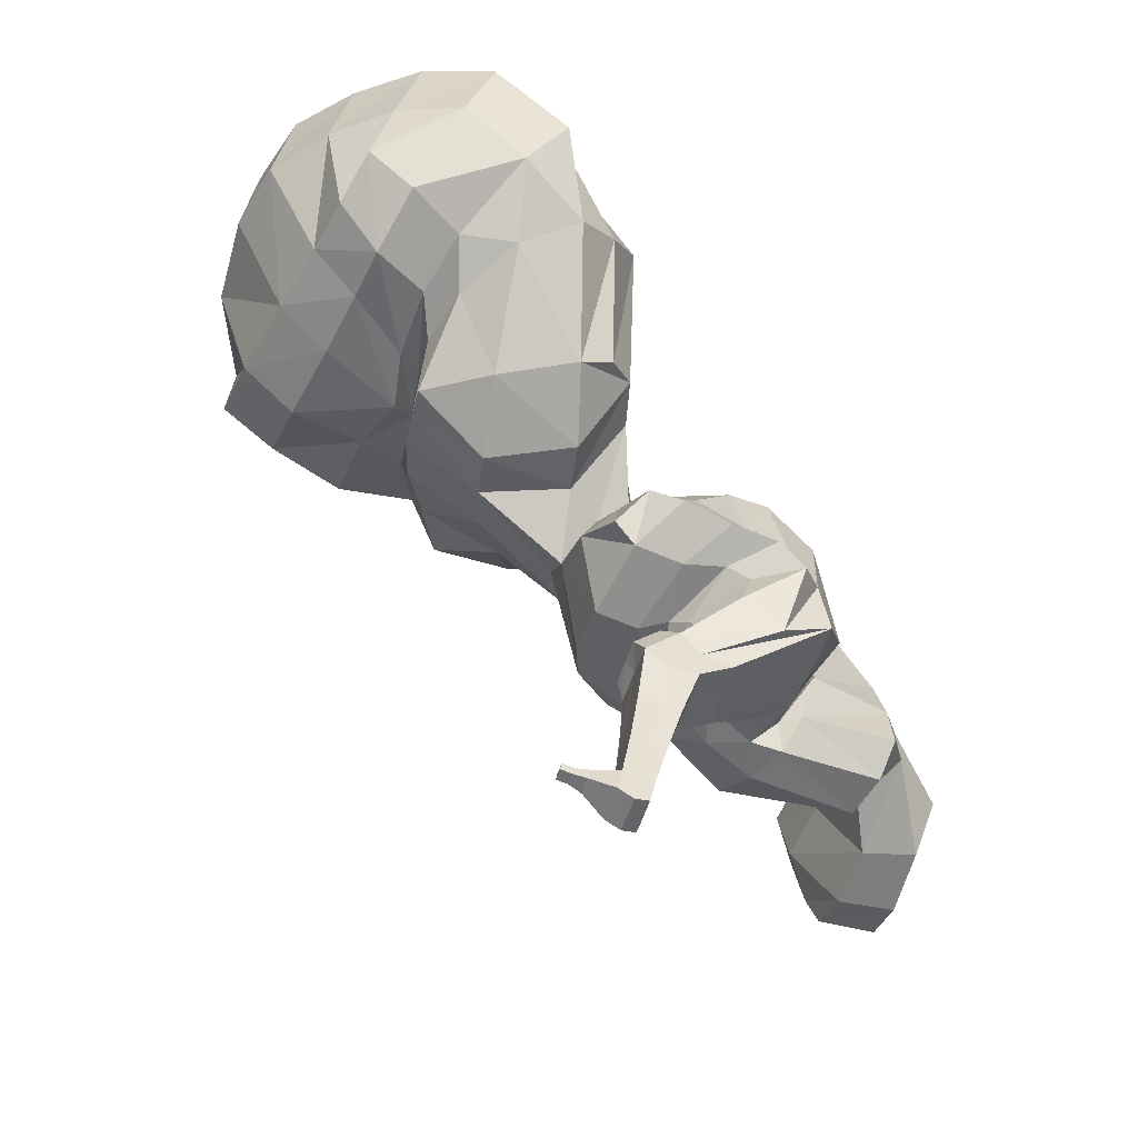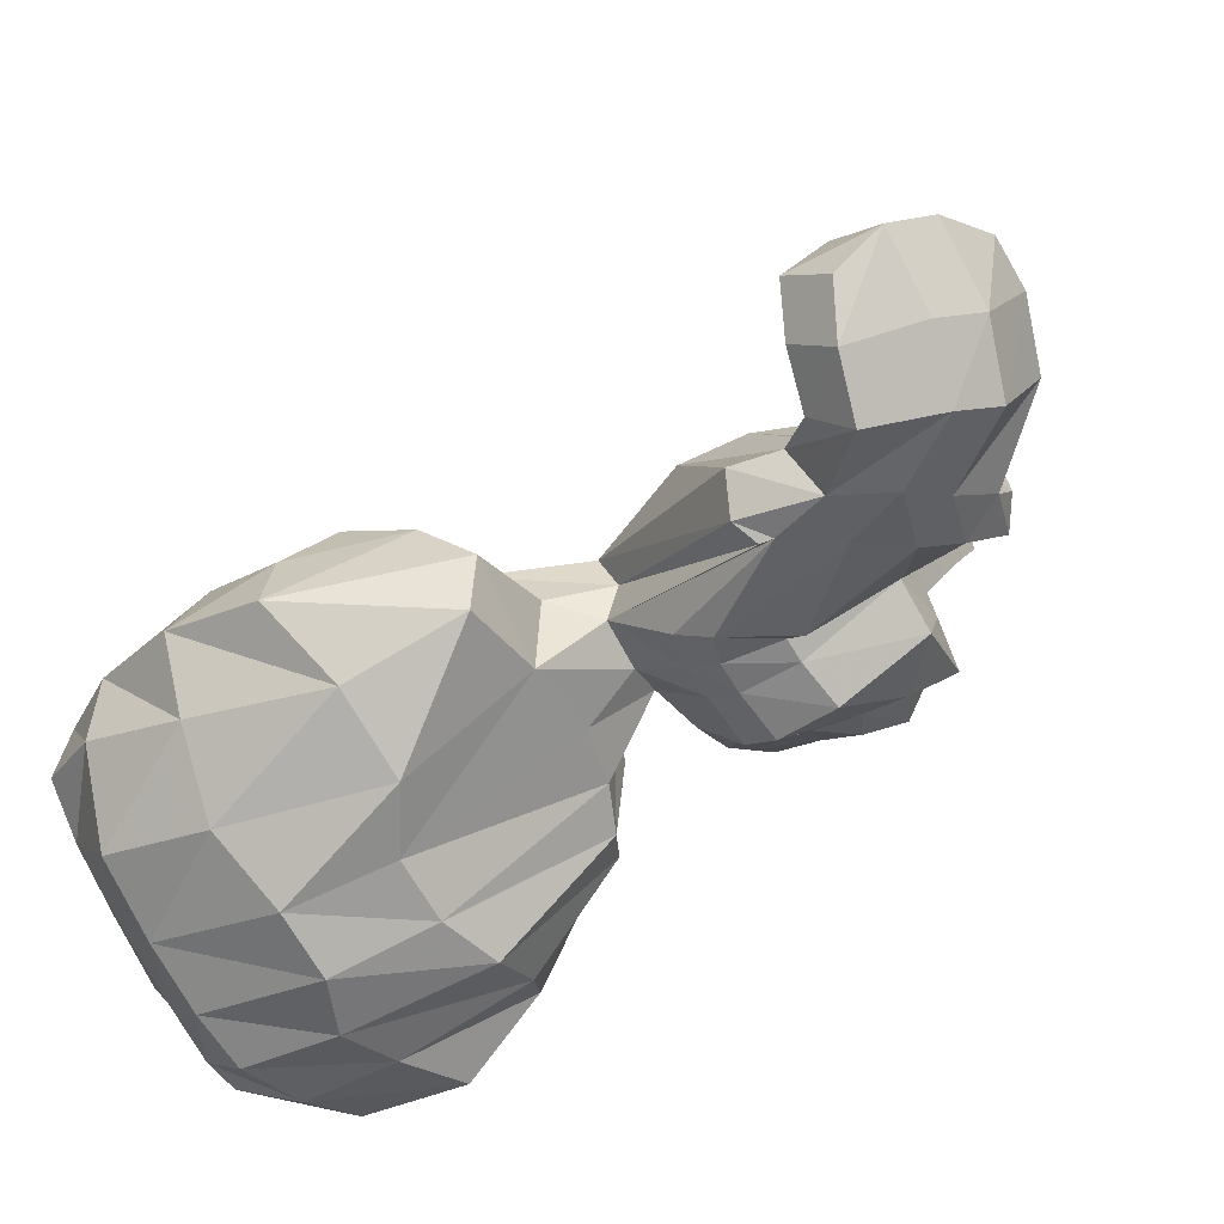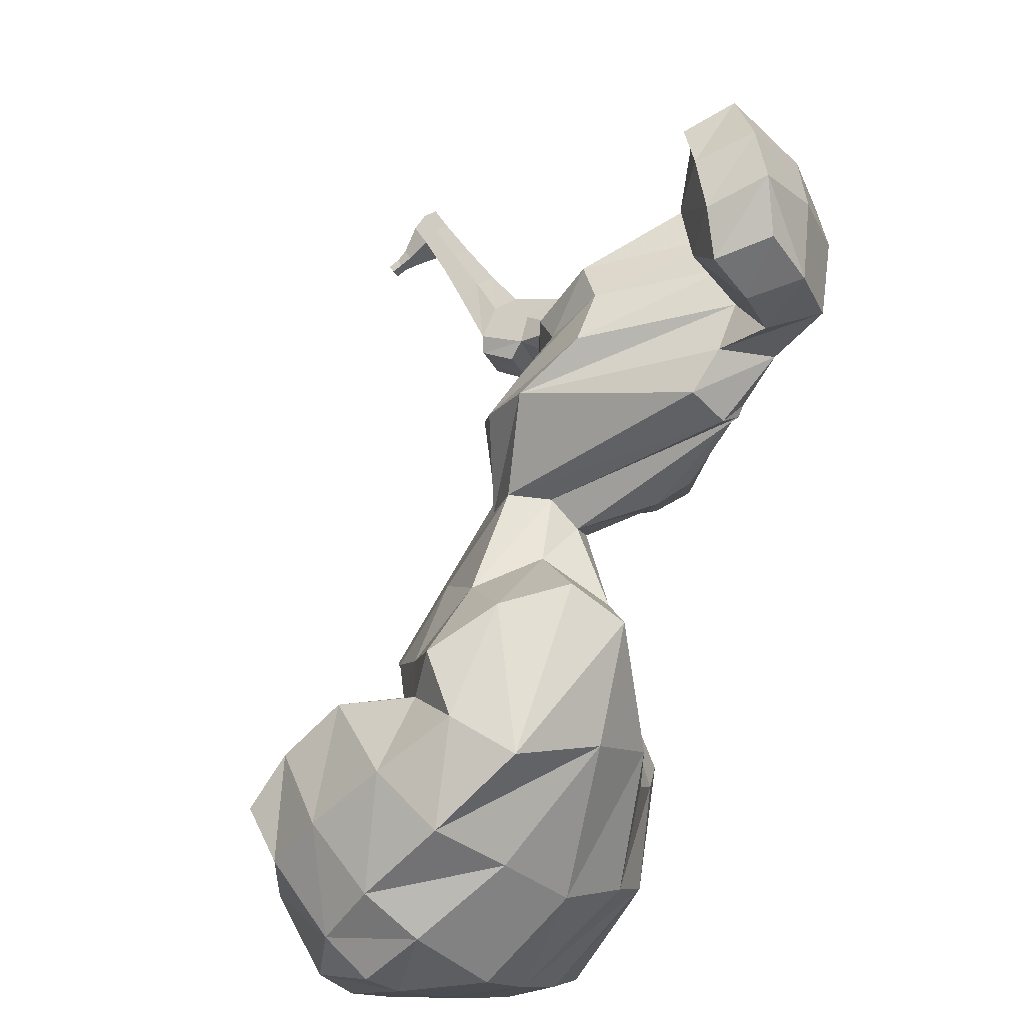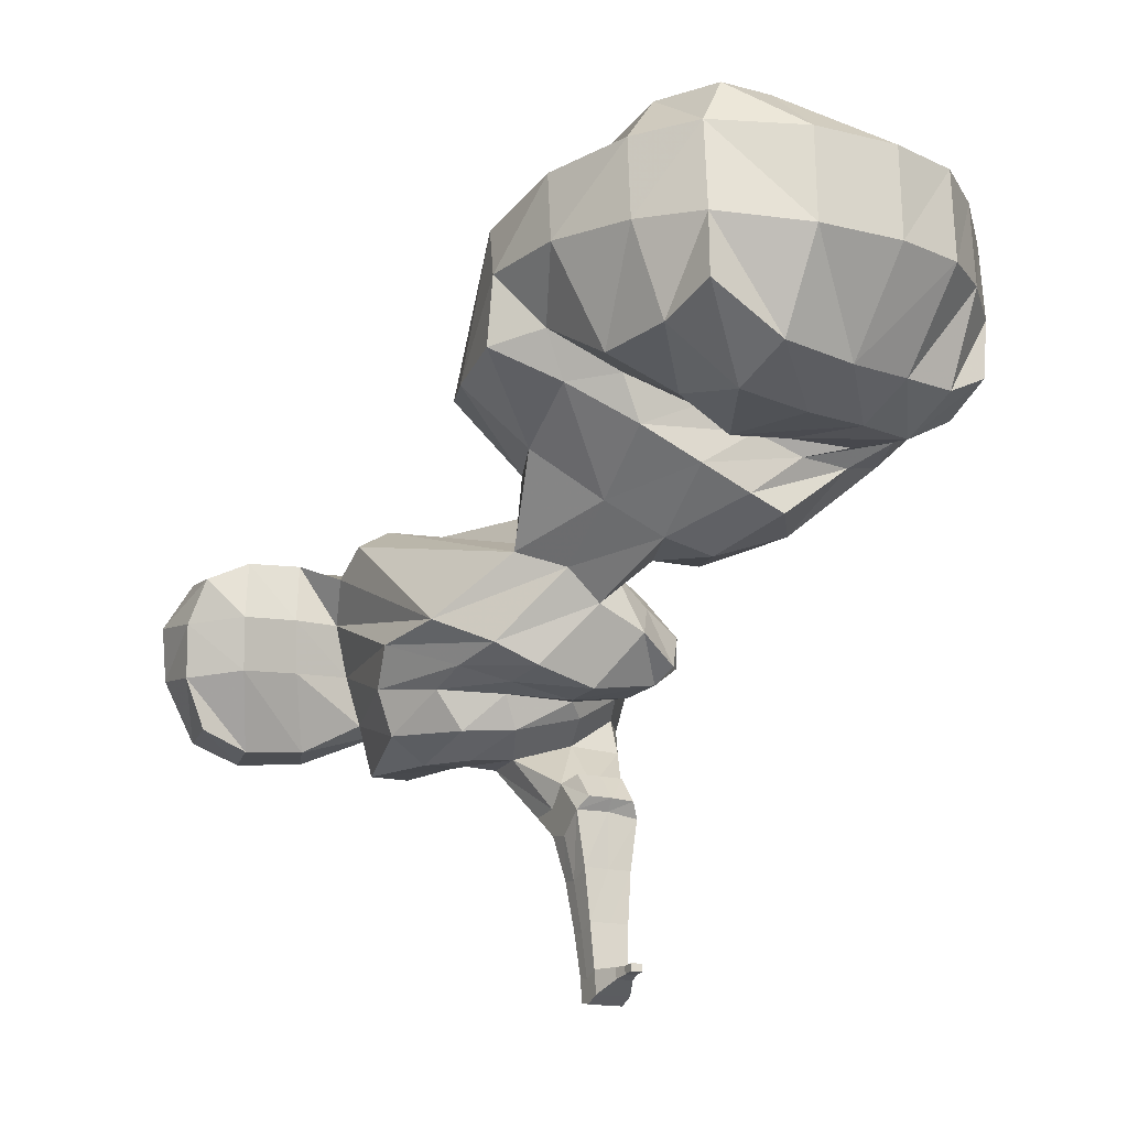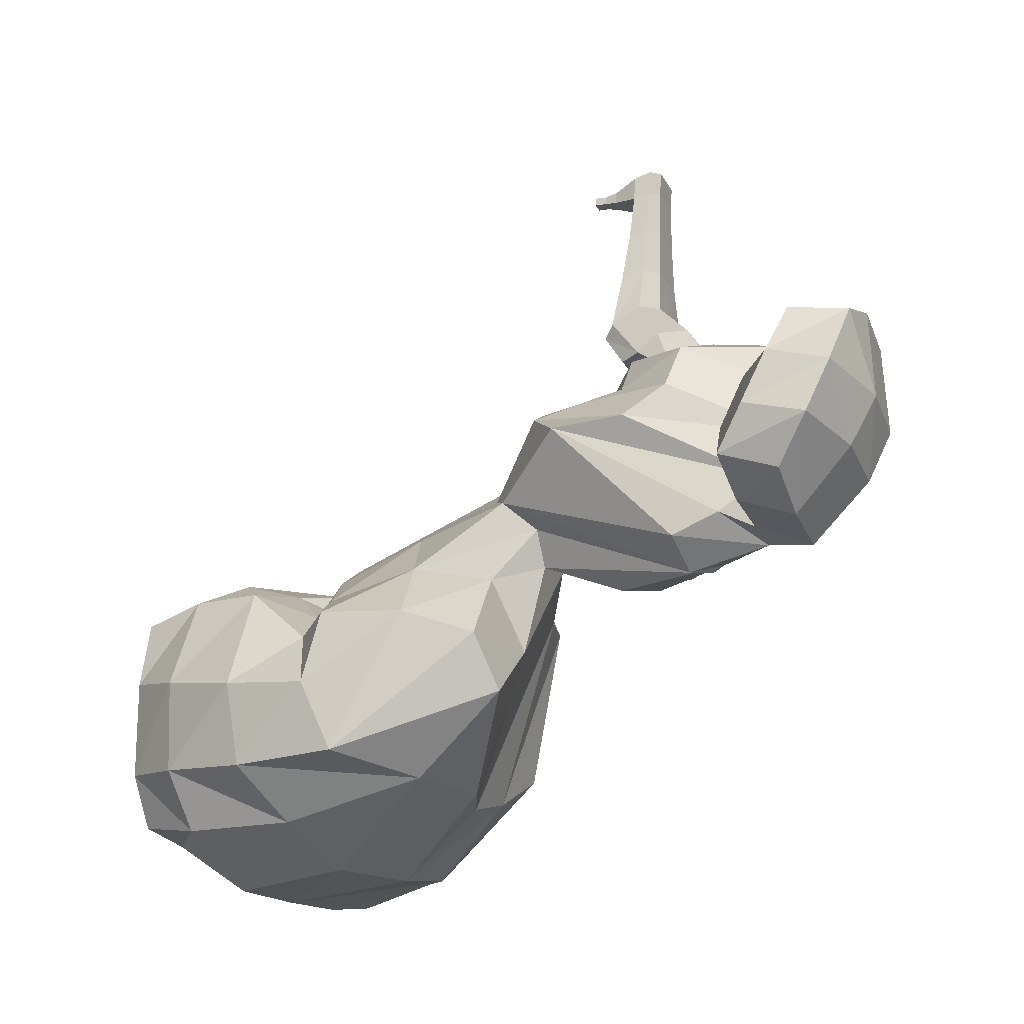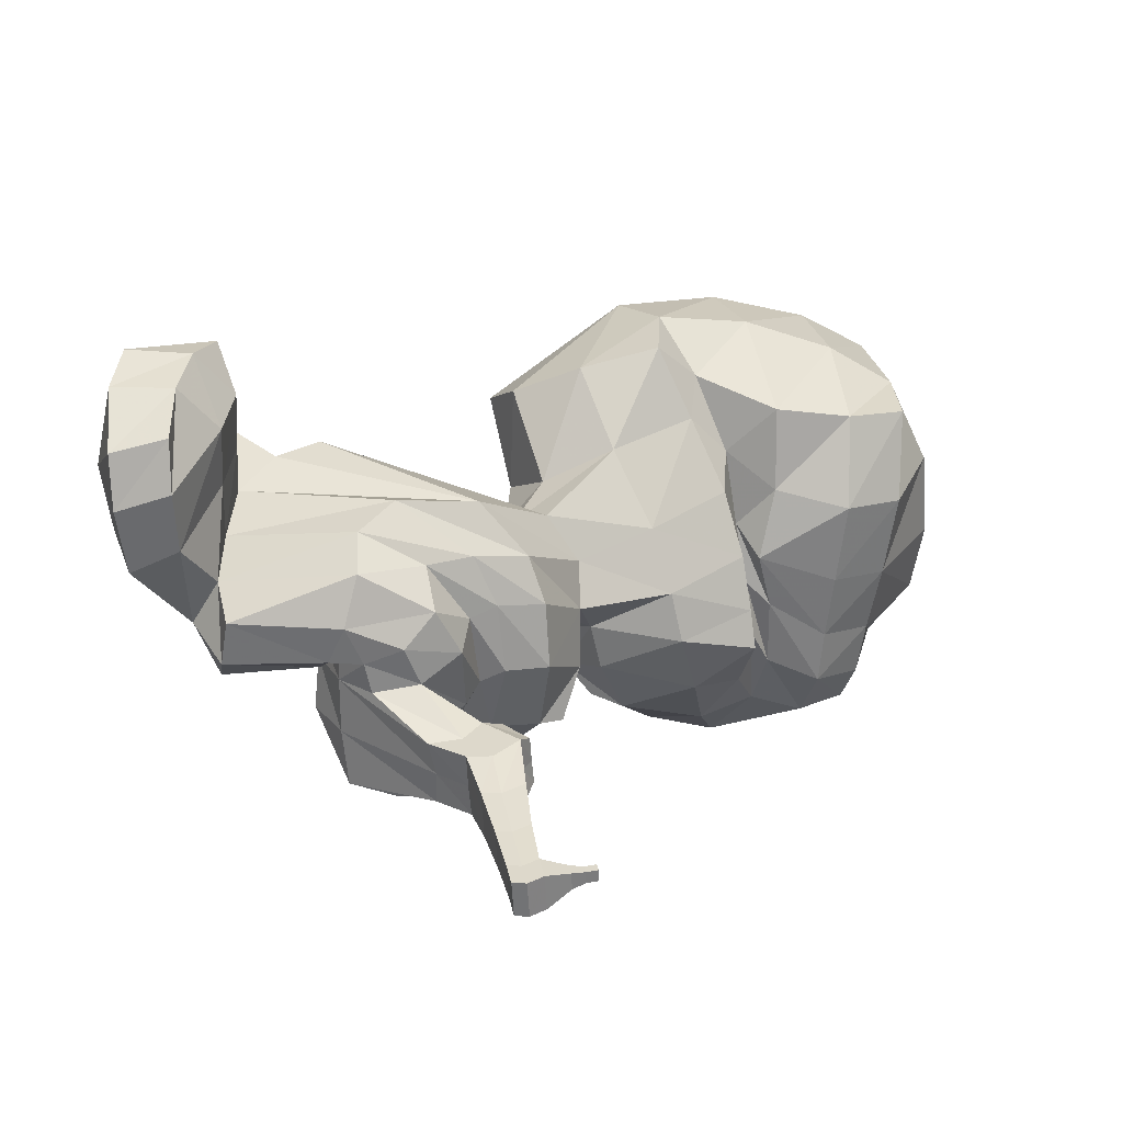
<metadata>
{"format":"obj","ext":"obj","renderer":"f3d","projection":"perspective","resolution":1024,"background":"white","views":[{"elev":-54.8,"azim":-175.4,"up":"+Y"},{"elev":25.4,"azim":-136.8,"up":"+Z"},{"elev":57.1,"azim":160.5,"up":"+Z"},{"elev":-11.8,"azim":84.4,"up":"+Y"},{"elev":71.5,"azim":-165.6,"up":"+Z"},{"elev":-55.4,"azim":24.9,"up":"+Y"}]}
</metadata>
<code>
o Cube.006
v 46.64 56.19 32.02
v 46.31 55.29 31.14
v 46.19 54.26 30.43
v 49.37 51.8 32.27
v 47.84 55.86 31.42
v 47.54 55.58 30.94
v 47.48 54.76 30.54
v 48.75 55.06 31
v 47.18 56.5 32.87
v 48.71 51.16 32.87
v 48.47 56.02 32.27
v 49.87 55.22 31.59
v 47.87 56.72 33.91
v 49.62 56.3 36.43
v 49.23 56.17 33.3
v 50.66 55.31 32.63
v 45.28 55.4 32.83
v 45.16 54.38 31.95
v 44.97 53.14 31.03
v 48.82 51.76 31.42
v 45.25 55.64 33.91
v 48.27 52.14 30.71
v 45.8 55.97 34.95
v 50.24 55.44 36.94
v 44.05 53.35 33.67
v 44.34 52.36 32.79
v 44.82 51.73 32.07
v 48.23 51.08 32.02
v 44.47 54.08 34.52
v 47.56 51.58 31.14
v 44.87 54.49 35.55
v 50.57 56.3 35.47
v 44.23 50.67 34.63
v 44.47 50.34 34.01
v 44.99 50 33.75
v 45.15 49.49 35.08
v 44.36 50.7 35.47
v 45.34 49.54 35.93
v 44.44 51.05 36.51
v 43.06 49.97 37.1
v 46.68 52.93 30.43
v 47.88 53.28 30.54
v 49.08 53.48 31
v 46.91 56.24 35.97
v 50.17 53.53 31.59
v 51.02 55.49 35.83
v 50.89 53.62 32.63
v 45.69 52.12 31.03
v 51.2 55.38 34.1
v 50.03 56.33 34.56
v 47.9 55.87 37.24
v 45.89 51.15 32.07
v 48.6 56.92 35.16
v 48.91 55.27 38.1
v 46.42 49.78 33.75
v 46.73 49.34 35.08
v 46.9 49.62 35.93
v 47.01 50.21 36.97
v 49.33 51.2 33.91
v 50.09 51.8 33.3
v 46.88 51.37 31.95
v 47.55 51.08 32.83
v 48.07 51.08 33.99
v 48.29 51.06 35.03
v 46.94 50.87 32.79
v 47.56 50.9 33.67
v 47.83 51.24 34.52
v 48.09 51.6 35.55
v 47.72 49.88 34.03
v 47.91 50.18 34.63
v 48.13 50.62 35.47
v 48.25 51.22 36.51
v 44.84 54.46 36.81
v 44.6 51.99 37.76
v 45.47 50.97 38.22
v 51.43 53.69 34.1
v 46.84 51.11 38.22
v 50.11 51.34 35.16
v 50.91 51.94 34.56
v 49.03 51.53 35.97
v 48.44 52.04 36.81
v 48.17 51.93 37.76
v 45.79 54.7 38.08
v 47.33 54.78 38.94
v 44.77 53.09 39.03
v 45.43 52.29 39.42
v 50.68 53.9 36.94
v 51.43 53.84 35.83
v 49.48 53.91 38.1
v 48.12 53.75 38.94
v 46.74 52.22 39.38
v 50.71 52.23 36.43
v 51.55 52.72 35.83
v 49.61 52.02 37.24
v 48.43 52.77 38.08
v 48.11 52.5 39.03
v 44.4 49.64 36.63
v 44.92 49.43 36.55
v 44.33 50.17 37.2
v 45.57 48.73 36.88
v 45.8 49.31 37.45
v 44.62 50.46 38
v 44.92 49.89 38.29
v 45.62 49.59 38.37
v 42.62 46.26 38.98
v 43.22 50.29 37.64
v 41.91 49.59 38.29
v 45.4 47.66 37.92
v 45.44 48.05 38.69
v 43.17 50.62 38.3
v 42.13 46.76 39.01
v 45.03 48.5 39.75
v 41.71 50.49 40.13
v 42.09 50.66 40.41
v 42.53 50.29 40.98
v 41.57 50.34 40.21
v 40.93 50.05 40.95
v 41.88 49.79 41.29
v 42.69 49.56 36.29
v 43.98 49.15 35.96
v 44.54 48.84 35.94
v 45.18 48.3 36.06
v 41.76 49.43 37.91
v 45.01 47.33 36.93
v 43.27 48.46 35.61
v 43.48 48.66 35.74
v 44 48.42 35.32
v 44.58 47.81 35.47
v 43.44 47.96 35.27
v 44.29 47.52 35.77
v 42.44 49.99 37.39
v 41.52 47.51 38.67
v 42.59 50.25 37.9
v 44.71 47.48 38.34
v 44.7 47.75 39.25
v 42.52 50.48 38.43
v 41.74 47.56 38.99
v 43.86 48.23 40.51
v 40.85 49.56 40.13
v 40.22 49.24 40.96
v 41.27 49.04 41.34
v 42.05 49.58 36.6
v 44.34 47.23 37.23
v 42.48 48.26 36.1
v 42.68 47.8 35.69
v 43.53 47.41 36.13
v 44.23 47.34 38.39
v 44.02 47.43 39.6
v 41.61 49.52 38.42
v 42.5 46.2 38.44
v 43.27 47.53 40.61
v 40.41 48.59 39.85
v 40.07 48.3 40.65
v 41.03 48.11 41.14
v 41.34 49.06 37.19
v 41.93 46.69 38.6
v 43.83 47.28 37.18
v 41.76 48 36.53
v 41.95 47.69 36.01
v 42.83 47.49 36.3
v 44.01 46.73 38.2
v 43.99 46.71 39.15
v 41.47 47.52 38.69
v 43.18 46.71 40.35
v 40.25 47.67 39.67
v 40.07 47.2 40.34
v 40.84 47.23 40.88
v 41.05 47.32 37.86
v 43.5 47.03 37.02
v 41.37 47.35 36.73
v 41.56 47.08 36.14
v 42.45 47.15 36.34
v 43.28 46.3 38.19
v 43.35 46.27 38.95
v 41.74 46.76 38.92
v 42.1 46.27 39.24
v 42.65 46.26 39.74
v 40.21 46.7 39.5
v 40.51 46.26 39.96
v 40.98 46.26 40.65
v 41.52 46.55 37.71
v 44.21 44.86 37.36
v 42.98 46.6 37.12
v 41.22 46.32 36.81
v 42 45.93 36.5
v 42.62 46.53 36.23
v 40.25 50.26 42.16
v 41.24 50.16 42.05
v 39.61 49.01 42.24
v 41.66 49.06 42.09
v 39.44 48.05 42.08
v 41.48 48.09 42.06
v 39.89 46.61 41.97
v 40.8 46.71 41.94
v 40.67 50.2 43.21
v 41.64 50.11 42.98
v 40.09 48.94 43.42
v 42.16 49.02 43.02
v 39.87 47.96 43.31
v 42 48.05 43.02
v 40.3 46.53 43.14
v 41.24 46.66 42.97
v 41.13 49.79 44.01
v 42.11 49.71 43.73
v 40.94 48.98 44.56
v 41.94 48.9 44.06
v 40.76 48.01 44.5
v 41.76 47.93 44.07
v 40.62 46.88 43.96
v 41.58 47.01 43.74
v 43.75 45.37 37.53
v 43.22 45.27 37.74
v 44.02 45.79 37.4
v 43.07 45.24 37.14
v 43.82 45.79 36.83
v 42.83 45.24 36.63
v 43.33 45.34 36.42
v 43.63 45.77 36.29
v 43.81 44.89 37.52
v 44.62 45.28 37.19
v 43.58 44.88 36.96
v 44.46 43.17 37.09
v 44.39 45.27 36.62
v 43.38 44.84 36.42
v 43.78 44.82 36.26
v 44.19 45.16 36.09
v 44.26 45.94 37.13
v 44.1 45.92 36.72
v 43.95 45.9 36.32
v 44.69 45.51 36.98
v 44.52 45.49 36.56
v 44.38 45.45 36.17
v 44.31 44.06 37.2
v 44 44.1 37.33
v 44.67 44.29 37.05
v 43.83 44.08 36.89
v 44.6 42.37 37.02
v 44.49 44.26 36.62
v 43.67 44.07 36.49
v 43.98 44.03 36.36
v 44.32 44.25 36.22
v 44.2 43.2 37.19
v 44.74 43.34 36.97
v 44.06 43.19 36.83
v 44.6 43.33 36.62
v 43.93 43.18 36.5
v 44.18 43.14 36.4
v 44.46 43.32 36.28
v 44.38 42.4 37.1
v 44.85 42.52 36.91
v 44.25 42.39 36.79
v 45.19 42.55 36.59
v 44.72 42.51 36.6
v 44.14 42.38 36.49
v 44.36 42.35 36.41
v 44.61 42.5 36.3
v 44.69 41.95 37
v 44.46 41.98 37.09
v 44.93 42.1 36.89
v 44.34 41.97 36.77
v 44.56 41.93 36.68
v 44.81 42.09 36.58
v 44.22 41.96 36.48
v 44.44 41.92 36.39
v 44.69 42.08 36.29
v 45.13 42.54 36.44
v 45.08 42.54 36.3
v 45.23 42.34 36.58
v 45.17 42.34 36.43
v 45.12 42.33 36.29
v 45.39 42.56 36.46
v 45.35 42.55 36.35
v 45.31 42.55 36.26
v 45.42 42.42 36.45
v 45.38 42.41 36.35
v 45.34 42.41 36.25
v 45.58 42.6 36.38
v 45.53 42.59 36.28
v 45.5 42.59 36.18
v 45.6 42.46 36.38
v 45.56 42.45 36.27
v 45.52 42.45 36.17
f 2 1 5 6
f 6 7 3 2
f 56 57 38 36
f 12 16 47 45
f 9 1 17 21
f 8 7 6 5
f 13 9 21 23
f 5 1 9 11
f 27 19 48 52
f 8 5 11 12
f 72 68 81 82
f 13 15 11 9
f 35 27 52 55
f 12 11 15 16
f 21 17 25 29
f 23 21 29 31
f 74 39 99 102
f 1 2 18 17
f 44 53 13 23
f 19 3 41 48
f 19 18 2 3
f 82 77 58 72
f 79 78 59 60
f 34 33 25 26
f 42 41 3 7
f 27 26 18 19
f 38 57 100 98
f 36 35 55 56
f 26 25 17 18
f 31 39 74 73
f 33 36 38 37
f 33 34 35 36
f 104 101 58 77
f 53 50 15 13
f 31 29 37 39
f 29 25 33 37
f 35 34 26 27
f 8 12 45 43
f 47 16 49 76
f 45 47 60 4
f 55 52 65 69
f 103 104 77 75
f 78 80 64 59
f 60 47 76 79
f 71 72 58 57
f 52 48 61 65
f 48 41 30 61
f 42 43 20 22
f 43 45 4 20
f 70 71 57 56
f 7 8 43 42
f 73 44 23 31
f 22 20 28 30
f 10 59 64 63
f 4 10 28 20
f 60 59 10 4
f 66 65 61 62
f 62 61 30 28
f 28 10 63 62
f 66 67 71 70
f 63 64 68 67
f 62 63 67 66
f 70 69 65 66
f 67 68 72 71
f 56 55 69 70
f 22 30 41 42
f 73 74 85 83
f 51 14 53 44
f 76 49 46 88
f 93 92 78 79
f 79 76 88 93
f 14 32 50 53
f 75 77 91 86
f 74 75 86 85
f 82 81 95 96
f 49 50 32 46
f 94 95 81 80
f 83 51 44 73
f 16 15 50 49
f 80 81 68 64
f 46 32 14 24
f 54 84 90 89
f 46 24 87 88
f 51 54 24 14
f 85 86 84 83
f 83 84 54 51
f 91 90 84 86
f 87 89 94 92
f 89 90 95 94
f 96 95 90 91
f 88 87 92 93
f 24 54 89 87
f 92 94 80 78
f 96 91 77 82
f 120 119 40 97
f 99 97 40 106
f 112 104 115 118
f 100 101 109 108
f 39 37 97 99
f 57 58 101 100
f 37 38 98 97
f 102 103 75 74
f 119 125 144 142
f 188 190 141 118
f 141 138 112 118
f 136 139 116 110
f 108 109 135 134
f 102 110 116 113
f 112 109 101 104
f 102 99 106 110
f 116 117 114 113
f 117 118 115 114
f 40 119 142 131
f 113 114 103 102
f 114 115 104 103
f 130 124 143 146
f 120 121 127 126
f 134 143 124 108
f 98 100 122 121
f 97 98 121 120
f 124 122 100 108
f 110 106 133 136
f 127 128 130 129
f 126 127 129 125
f 125 129 145 144
f 126 125 119 120
f 121 122 128 127
f 130 128 122 124
f 154 151 138 141
f 149 152 139 136
f 131 142 155 123
f 146 143 157 160
f 134 135 148 147
f 152 153 140 139
f 142 144 158 155
f 167 154 192 194
f 144 145 159 158
f 136 133 107 149
f 139 140 117 116
f 138 135 109 112
f 129 130 146 145
f 106 40 131 133
f 160 157 169 172
f 147 148 162 161
f 165 166 153 152
f 155 158 170 168
f 117 140 189 187
f 158 159 171 170
f 149 107 137 163
f 159 160 172 171
f 107 123 132 137
f 164 162 148 151
f 147 157 143 134
f 151 148 135 138
f 133 131 123 107
f 145 146 160 159
f 163 137 111 175
f 171 172 186 185
f 137 132 156 111
f 177 174 162 164
f 173 183 169 161
f 180 177 164 167
f 175 178 165 163
f 132 168 181 156
f 172 169 183 186
f 161 162 174 173
f 123 155 168 132
f 163 165 152 149
f 167 164 151 154
f 161 169 157 147
f 105 174 177 176
f 173 174 105 150
f 156 150 105 111
f 111 105 176 175
f 184 185 217 216
f 176 177 180 179
f 175 176 179 178
f 213 215 183 173
f 181 184 216 214
f 185 186 218 217
f 170 171 185 184
f 179 180 167 166
f 168 170 184 181
f 178 179 166 165
f 194 192 200 202
f 196 198 190 188
f 187 189 197 195
f 140 153 191 189
f 166 167 194 193
f 187 188 118 117
f 153 166 193 191
f 154 141 190 192
f 200 198 206 208
f 203 204 196 195
f 199 201 209 207
f 189 191 199 197
f 193 194 202 201
f 191 193 201 199
f 195 196 188 187
f 192 190 198 200
f 205 206 204 203
f 207 208 206 205
f 209 210 208 207
f 195 197 205 203
f 204 206 198 196
f 202 200 208 210
f 197 199 207 205
f 201 202 210 209
f 216 217 225 224
f 220 223 231 230
f 182 220 213 211
f 214 216 224 221
f 211 213 173 150
f 186 183 215 218
f 156 181 214 212
f 212 211 150 156
f 224 225 240 239
f 235 238 223 220
f 233 235 220 182
f 221 224 239 236
f 218 215 228 229
f 212 214 221 219
f 219 182 211 212
f 217 218 226 225
f 230 231 228 227
f 229 228 231 232
f 226 218 229 232
f 230 227 213 220
f 232 231 223 226
f 227 228 215 213
f 240 241 248 247
f 242 222 233 234
f 234 236 244 242
f 241 238 245 248
f 226 223 238 241
f 219 221 236 234
f 234 233 182 219
f 225 226 241 240
f 248 245 253 256
f 246 247 255 254
f 250 253 245 243
f 237 250 243 222
f 236 239 246 244
f 222 243 235 233
f 243 245 238 235
f 239 240 247 246
f 258 257 237 249
f 249 251 260 258
f 256 253 266 267
f 254 255 264 263
f 242 244 251 249
f 249 237 222 242
f 247 248 256 255
f 244 246 254 251
f 260 261 257 258
f 263 264 261 260
f 261 262 259 257
f 264 265 262 261
f 255 256 265 264
f 251 254 263 260
f 257 259 250 237
f 268 252 250 259
f 267 266 272 273
f 274 271 252 268
f 259 262 269 268
f 270 269 262 265
f 252 266 253 250
f 265 256 267 270
f 280 277 271 274
f 274 275 281 280
f 276 275 269 270
f 270 267 273 276
f 271 272 266 252
f 268 269 275 274
f 279 278 281 282
f 280 281 278 277
f 273 272 278 279
f 282 281 275 276
f 276 273 279 282
f 277 278 272 271

</code>
